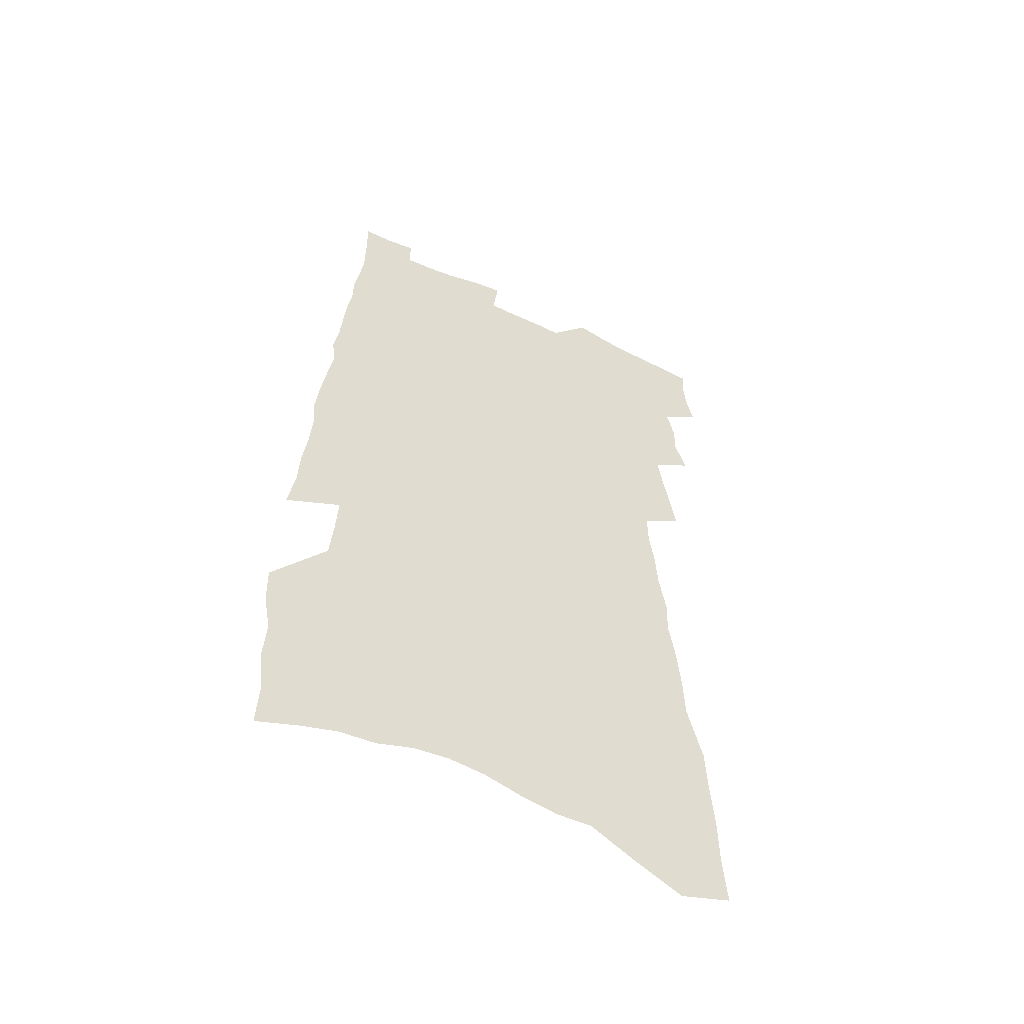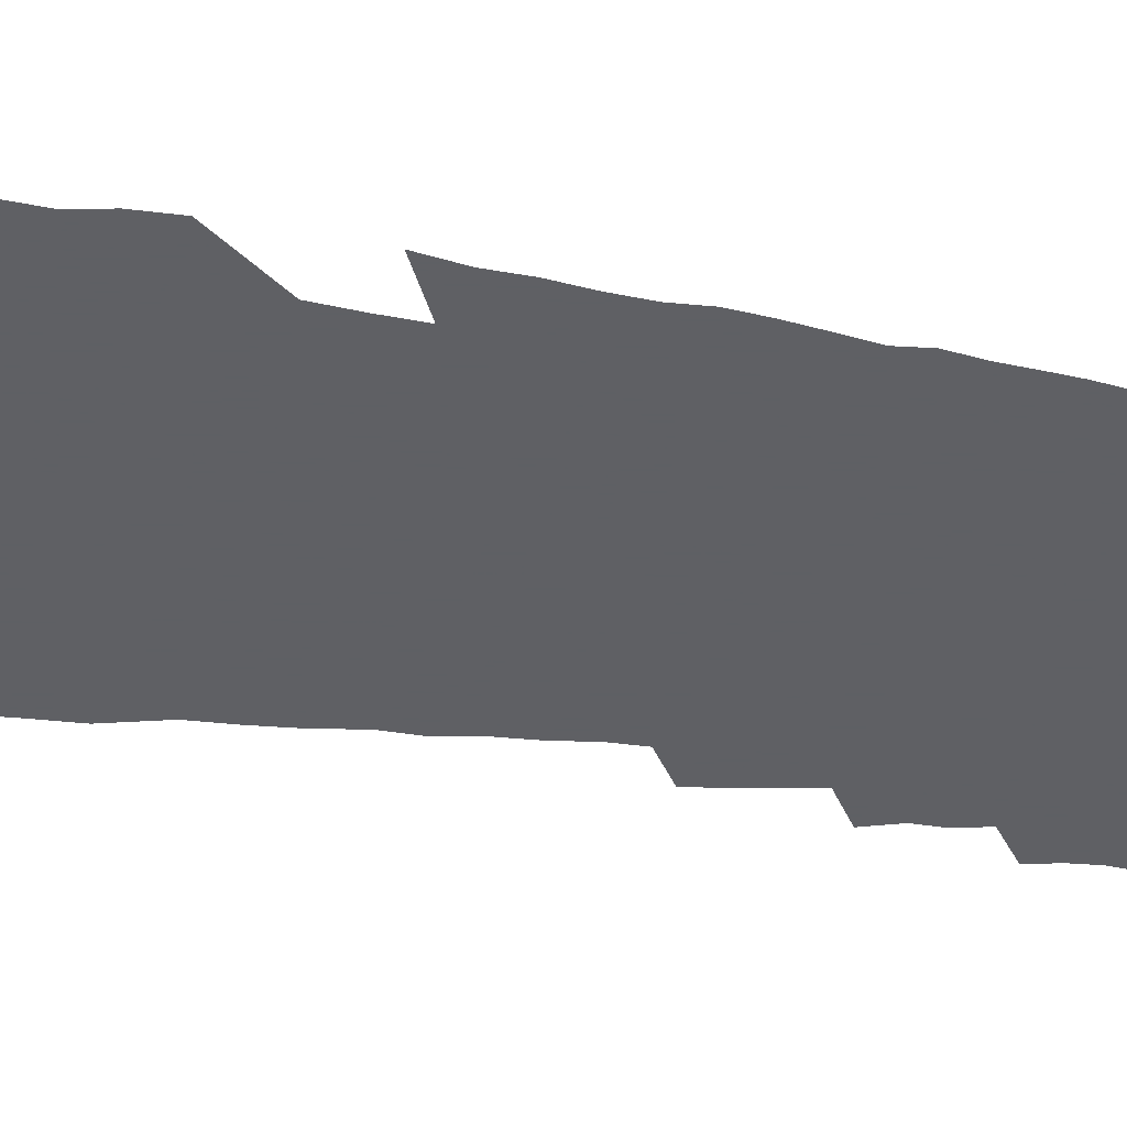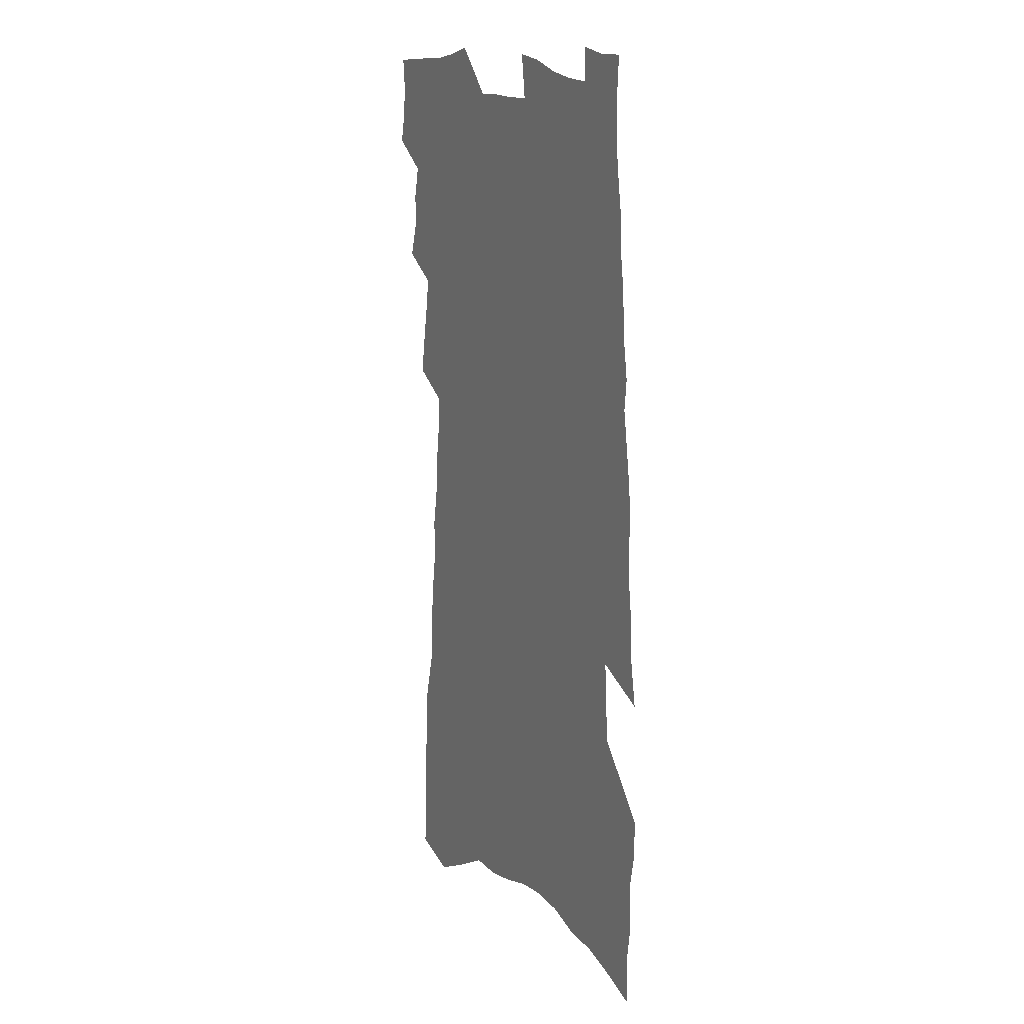
<metadata>
{"format":"obj","ext":"obj","renderer":"f3d","projection":"perspective","resolution":1024,"background":"white","views":[{"elev":-55.4,"azim":154.1,"up":"+Y"},{"elev":-43.2,"azim":80.4,"up":"+Z"},{"elev":16.9,"azim":60.7,"up":"+Y"}]}
</metadata>
<code>
v 558.2 443.1 0
v 559.4 448.9 0
v 559.9 454.5 0
v 559.4 460.1 0
v 562.2 419 0
v 564.3 425.9 0
v 564.2 431.6 0
v 565.5 437.8 0
v 565.7 443.4 0
v 566.3 449.1 0
v 565.9 454.7 0
v 565 460.8 0
v 566.6 393.9 0
v 567.7 400.9 0
v 568.8 407.7 0
v 569.8 414.2 0
v 570.6 420.5 0
v 571.2 426.5 0
v 571.7 432.4 0
v 571.5 437.9 0
v 572.7 443.8 0
v 572.3 449.3 0
v 571.7 455 0
v 570.7 461.2 0
v 564.8 279.7 0
v 565.5 289.4 0
v 565.6 298.3 0
v 566.2 307.7 0
v 566.6 316.6 0
v 569.4 327.7 0
v 569.6 335.8 0
v 570.3 344.1 0
v 571.6 352.8 0
v 571.4 360 0
v 572.7 368.1 0
v 573.1 375.2 0
v 574.1 382.7 0
v 574.2 389.2 0
v 575.1 396.2 0
v 576.2 403 0
v 576.5 409.1 0
v 577.4 415.5 0
v 577.5 421.2 0
v 578.3 427.2 0
v 578.7 432.9 0
v 578.2 438.4 0
v 578.4 443.9 0
v 578.1 449.6 0
v 577.4 455.4 0
v 576.4 461.7 0
v 574.4 276.6 0
v 576.1 288 0
v 575.4 295.6 0
v 575.7 304.7 0
v 577.8 315.7 0
v 578.1 324.1 0
v 578.8 332.7 0
v 578.4 339.9 0
v 578.9 347.8 0
v 579.9 356.1 0
v 580.5 363.8 0
v 581 371 0
v 581 377.5 0
v 582.1 385 0
v 581.8 391 0
v 582.2 397.5 0
v 582.9 404 0
v 583 409.9 0
v 583.4 415.9 0
v 584.1 421.9 0
v 584.1 427.5 0
v 584.6 433.2 0
v 585 438.6 0
v 584.6 444 0
v 583.9 449.9 0
v 582.9 456.3 0
v 581.9 462.8 0
v 582.9 281 0
v 583.4 290.5 0
v 584.2 300.6 0
v 585.6 311.1 0
v 585.8 319.5 0
v 586.7 328.6 0
v 586.8 336.2 0
v 586.8 343.5 0
v 586.5 350.3 0
v 587 358.1 0
v 587.5 365.6 0
v 587.5 372.2 0
v 588.3 379.7 0
v 588.5 386.1 0
v 588.3 392.1 0
v 588.6 398.4 0
v 589.1 404.7 0
v 589.6 410.9 0
v 590 416.7 0
v 590.1 422.3 0
v 590.3 428 0
v 590.5 433.4 0
v 590.5 438.8 0
v 590.2 444.2 0
v 589.8 449.9 0
v 589.1 455.9 0
v 587.3 464.3 0
v 591.6 286 0
v 591.6 294.6 0
v 592.7 305.7 0
v 593.2 314.6 0
v 593.1 322.4 0
v 593.3 330.3 0
v 593.3 337.6 0
v 593.4 345.1 0
v 593 351.7 0
v 594 360.3 0
v 594 367 0
v 593.8 373.3 0
v 594.6 380.9 0
v 594.3 386.7 0
v 595.2 393.8 0
v 595.3 399.7 0
v 595.3 405.4 0
v 595.5 411.4 0
v 595.8 417.2 0
v 595.4 422.4 0
v 595.8 428.2 0
v 596.1 433.6 0
v 595.9 439 0
v 595.6 444.4 0
v 595.6 449.7 0
v 595 455.8 0
v 598.2 285.8 0
v 598.9 297.7 0
v 599.4 307.5 0
v 599.5 315.6 0
v 599.5 323.6 0
v 599.6 331.2 0
v 599.8 339.3 0
v 599.6 346.1 0
v 599.6 353.3 0
v 599.9 360.8 0
v 600 367.8 0
v 600.3 374.9 0
v 600.5 381.6 0
v 600.7 388 0
v 600.8 394.1 0
v 600.7 399.7 0
v 601.1 406.1 0
v 601 411.5 0
v 601.3 417.4 0
v 601.2 422.9 0
v 601.3 428.3 0
v 601.5 433.7 0
v 601.5 439 0
v 601.3 444.5 0
v 601 450 0
v 600.5 456.1 0
v 605 287.2 0
v 605.4 297.6 0
v 606.1 309.8 0
v 606.1 317.7 0
v 606 325.2 0
v 605.9 332.3 0
v 605.9 339.7 0
v 606 347.5 0
v 606.1 355.1 0
v 606 361.6 0
v 606.2 369 0
v 606.3 375.8 0
v 606.4 382.2 0
v 606.4 388.4 0
v 606.5 394.5 0
v 606.6 400.5 0
v 606.7 406.4 0
v 606.9 412.4 0
v 606.8 417.7 0
v 606.9 423.3 0
v 606.9 428.6 0
v 606.8 433.9 0
v 606.9 439.2 0
v 606.7 444.6 0
v 606.4 450.3 0
v 606.2 456 0
v 611.9 289.2 0
v 612 299 0
v 612.2 309.8 0
v 612.2 317.8 0
v 612.1 325.6 0
v 612 332.1 0
v 612.1 340.9 0
v 612 347.6 0
v 612 354.9 0
v 612 362.2 0
v 612 369.8 0
v 612 376 0
v 612 382.3 0
v 612 388.3 0
v 612.1 394.5 0
v 612.1 400.2 0
v 612.2 406.5 0
v 612.2 412.3 0
v 612.2 417.8 0
v 612.2 423.3 0
v 612.2 428.7 0
v 612.3 434 0
v 612.2 439.3 0
v 612.2 444.6 0
v 612.1 450.1 0
v 611.7 456.4 0
v 610.7 464.5 0
v 618.6 290 0
v 618.5 300.1 0
v 618.4 309.5 0
v 618.3 317.9 0
v 618.2 325.3 0
v 618.2 333.5 0
v 618.1 341 0
v 618 347.9 0
v 617.9 354.8 0
v 617.9 361.5 0
v 617.8 369.4 0
v 617.7 376.1 0
v 617.7 382.4 0
v 617.6 388.8 0
v 617.6 394.6 0
v 617.6 400.6 0
v 617.6 406.3 0
v 617.5 412.3 0
v 617.6 417.7 0
v 617.5 423.5 0
v 617.5 428.6 0
v 617.5 434 0
v 617.6 439.3 0
v 617.6 444.6 0
v 617.5 450.2 0
v 617.4 456 0
v 616.5 463.8 0
v 625.2 289.5 0
v 624.9 299.9 0
v 624.7 309 0
v 624.7 316.8 0
v 624.4 325.1 0
v 624.5 332.5 0
v 624.2 340.6 0
v 624 348 0
v 624 354.5 0
v 623.7 362.7 0
v 623.6 369.3 0
v 623.5 375.8 0
v 623.4 382 0
v 623.3 388.4 0
v 623.2 394.5 0
v 623.1 400.6 0
v 623.2 406 0
v 623 412.1 0
v 623 417.7 0
v 622.8 423.4 0
v 622.8 428.7 0
v 623 434 0
v 623 439.3 0
v 623.1 444.6 0
v 623.2 449.9 0
v 623 455.7 0
v 622.9 462 0
v 632.3 287.2 0
v 631.6 298.4 0
v 631.2 307.9 0
v 631.1 315.8 0
v 631.4 322.8 0
v 630.7 331.9 0
v 630.6 339.5 0
v 630.3 347 0
v 630 354.4 0
v 629.9 361.4 0
v 629.7 368.3 0
v 629.6 374.9 0
v 629.3 381.6 0
v 629.1 387.9 0
v 629 394.1 0
v 628.8 400.1 0
v 628.7 405.9 0
v 629.2 411.3 0
v 628.6 417.5 0
v 628.7 422.9 0
v 628.4 428.5 0
v 628.3 434 0
v 628.1 439.2 0
v 628.6 444.6 0
v 628.5 449.9 0
v 628.5 455.4 0
v 628.5 461.3 0
v 639 286.8 0
v 638.9 295.4 0
v 638.2 305.6 0
v 638.2 313.6 0
v 637.8 322.1 0
v 637.6 329.9 0
v 637.3 337.8 0
v 636.8 345.6 0
v 636.8 352.6 0
v 636.3 360.1 0
v 636.7 366.3 0
v 635.9 373.8 0
v 635.7 380.3 0
v 635.5 386.8 0
v 635.6 392.8 0
v 635 399.3 0
v 634.6 405.5 0
v 634.7 411.2 0
v 634.2 417.2 0
v 634.2 422.7 0
v 633.9 428.4 0
v 633.8 433.8 0
v 634.6 439.2 0
v 634.3 444.6 0
v 633.9 450 0
v 633.9 455.4 0
v 634 461.1 0
v 634 467.2 0
v 646.2 284.7 0
v 645.6 294.5 0
v 645.5 303 0
v 645.9 310.6 0
v 645.2 319.5 0
v 644.6 327.8 0
v 644.9 335.1 0
v 644.2 343.3 0
v 643.8 350.8 0
v 643.3 358.3 0
v 643 365.3 0
v 642.7 372.2 0
v 642.5 378.8 0
v 642.2 385.4 0
v 642.4 391.5 0
v 641.7 398.1 0
v 641.2 404.4 0
v 641.2 410.3 0
v 640.6 416.5 0
v 640.2 422.3 0
v 640.5 427.8 0
v 639.9 433.5 0
v 640.3 439 0
v 639.7 444.7 0
v 639.5 450.1 0
v 639.2 455.3 0
v 639.5 460.8 0
v 639.7 466.3 0
v 653.8 282 0
v 653.4 291.2 0
v 654.4 298.5 0
v 653.9 307.3 0
v 655.2 314.2 0
v 655.3 322 0
v 654.4 345.8 0
v 653.1 354.1 0
v 652.8 361.3 0
v 651.9 368.8 0
v 651.4 375.8 0
v 651.8 382.2 0
v 651.1 389 0
v 650.1 395.9 0
v 649.1 402.7 0
v 649.7 408.5 0
v 648.7 414.9 0
v 648.3 421 0
v 647.7 426.9 0
v 646.9 432.9 0
v 646.8 438.4 0
v 645.9 444.4 0
v 645.1 450.1 0
v 645.1 455.5 0
v 645 460.8 0
v 645.4 466.6 0
f 8 9 1
f 1 9 2
f 9 10 2
f 2 10 3
f 10 11 3
f 3 11 4
f 11 12 4
f 16 17 5
f 5 17 6
f 17 18 6
f 6 18 7
f 18 19 7
f 7 19 8
f 19 20 8
f 8 20 9
f 20 21 9
f 9 21 10
f 21 22 10
f 10 22 11
f 22 23 11
f 11 23 12
f 23 24 12
f 38 39 13
f 13 39 14
f 39 40 14
f 14 40 15
f 40 41 15
f 15 41 16
f 41 42 16
f 16 42 17
f 42 43 17
f 17 43 18
f 43 44 18
f 18 44 19
f 44 45 19
f 19 45 20
f 45 46 20
f 20 46 21
f 46 47 21
f 21 47 22
f 47 48 22
f 22 48 23
f 48 49 23
f 23 49 24
f 49 50 24
f 51 52 25
f 25 52 26
f 52 53 26
f 26 53 27
f 53 54 27
f 27 54 28
f 54 55 28
f 28 55 29
f 55 56 29
f 29 56 30
f 56 57 30
f 30 57 31
f 57 58 31
f 31 58 32
f 58 59 32
f 32 59 33
f 59 60 33
f 33 60 34
f 60 61 34
f 34 61 35
f 61 62 35
f 35 62 36
f 62 63 36
f 36 63 37
f 63 64 37
f 37 64 38
f 64 65 38
f 38 65 39
f 65 66 39
f 39 66 40
f 66 67 40
f 40 67 41
f 67 68 41
f 41 68 42
f 68 69 42
f 42 69 43
f 69 70 43
f 43 70 44
f 70 71 44
f 44 71 45
f 71 72 45
f 45 72 46
f 72 73 46
f 46 73 47
f 73 74 47
f 47 74 48
f 74 75 48
f 48 75 49
f 75 76 49
f 49 76 50
f 76 77 50
f 51 78 52
f 78 79 52
f 52 79 53
f 79 80 53
f 53 80 54
f 80 81 54
f 54 81 55
f 81 82 55
f 55 82 56
f 82 83 56
f 56 83 57
f 83 84 57
f 57 84 58
f 84 85 58
f 58 85 59
f 85 86 59
f 59 86 60
f 86 87 60
f 60 87 61
f 87 88 61
f 61 88 62
f 88 89 62
f 62 89 63
f 89 90 63
f 63 90 64
f 90 91 64
f 64 91 65
f 91 92 65
f 65 92 66
f 92 93 66
f 66 93 67
f 93 94 67
f 67 94 68
f 94 95 68
f 68 95 69
f 95 96 69
f 69 96 70
f 96 97 70
f 70 97 71
f 97 98 71
f 71 98 72
f 98 99 72
f 72 99 73
f 99 100 73
f 73 100 74
f 100 101 74
f 74 101 75
f 101 102 75
f 75 102 76
f 102 103 76
f 76 103 77
f 103 104 77
f 78 105 79
f 105 106 79
f 79 106 80
f 106 107 80
f 80 107 81
f 107 108 81
f 81 108 82
f 108 109 82
f 82 109 83
f 109 110 83
f 83 110 84
f 110 111 84
f 84 111 85
f 111 112 85
f 85 112 86
f 112 113 86
f 86 113 87
f 113 114 87
f 87 114 88
f 114 115 88
f 88 115 89
f 115 116 89
f 89 116 90
f 116 117 90
f 90 117 91
f 117 118 91
f 91 118 92
f 118 119 92
f 92 119 93
f 119 120 93
f 93 120 94
f 120 121 94
f 94 121 95
f 121 122 95
f 95 122 96
f 122 123 96
f 96 123 97
f 123 124 97
f 97 124 98
f 124 125 98
f 98 125 99
f 125 126 99
f 99 126 100
f 126 127 100
f 100 127 101
f 127 128 101
f 101 128 102
f 128 129 102
f 102 129 103
f 129 130 103
f 103 130 104
f 105 131 106
f 131 132 106
f 106 132 107
f 132 133 107
f 107 133 108
f 133 134 108
f 108 134 109
f 134 135 109
f 109 135 110
f 135 136 110
f 110 136 111
f 136 137 111
f 111 137 112
f 137 138 112
f 112 138 113
f 138 139 113
f 113 139 114
f 139 140 114
f 114 140 115
f 140 141 115
f 115 141 116
f 141 142 116
f 116 142 117
f 142 143 117
f 117 143 118
f 143 144 118
f 118 144 119
f 144 145 119
f 119 145 120
f 145 146 120
f 120 146 121
f 146 147 121
f 121 147 122
f 147 148 122
f 122 148 123
f 148 149 123
f 123 149 124
f 149 150 124
f 124 150 125
f 150 151 125
f 125 151 126
f 151 152 126
f 126 152 127
f 152 153 127
f 127 153 128
f 153 154 128
f 128 154 129
f 154 155 129
f 129 155 130
f 155 156 130
f 131 157 132
f 157 158 132
f 132 158 133
f 158 159 133
f 133 159 134
f 159 160 134
f 134 160 135
f 160 161 135
f 135 161 136
f 161 162 136
f 136 162 137
f 162 163 137
f 137 163 138
f 163 164 138
f 138 164 139
f 164 165 139
f 139 165 140
f 165 166 140
f 140 166 141
f 166 167 141
f 141 167 142
f 167 168 142
f 142 168 143
f 168 169 143
f 143 169 144
f 169 170 144
f 144 170 145
f 170 171 145
f 145 171 146
f 171 172 146
f 146 172 147
f 172 173 147
f 147 173 148
f 173 174 148
f 148 174 149
f 174 175 149
f 149 175 150
f 175 176 150
f 150 176 151
f 176 177 151
f 151 177 152
f 177 178 152
f 152 178 153
f 178 179 153
f 153 179 154
f 179 180 154
f 154 180 155
f 180 181 155
f 155 181 156
f 181 182 156
f 157 183 158
f 183 184 158
f 158 184 159
f 184 185 159
f 159 185 160
f 185 186 160
f 160 186 161
f 186 187 161
f 161 187 162
f 187 188 162
f 162 188 163
f 188 189 163
f 163 189 164
f 189 190 164
f 164 190 165
f 190 191 165
f 165 191 166
f 191 192 166
f 166 192 167
f 192 193 167
f 167 193 168
f 193 194 168
f 168 194 169
f 194 195 169
f 169 195 170
f 195 196 170
f 170 196 171
f 196 197 171
f 171 197 172
f 197 198 172
f 172 198 173
f 198 199 173
f 173 199 174
f 199 200 174
f 174 200 175
f 200 201 175
f 175 201 176
f 201 202 176
f 176 202 177
f 202 203 177
f 177 203 178
f 203 204 178
f 178 204 179
f 204 205 179
f 179 205 180
f 205 206 180
f 180 206 181
f 206 207 181
f 181 207 182
f 207 208 182
f 183 210 184
f 210 211 184
f 184 211 185
f 211 212 185
f 185 212 186
f 212 213 186
f 186 213 187
f 213 214 187
f 187 214 188
f 214 215 188
f 188 215 189
f 215 216 189
f 189 216 190
f 216 217 190
f 190 217 191
f 217 218 191
f 191 218 192
f 218 219 192
f 192 219 193
f 219 220 193
f 193 220 194
f 220 221 194
f 194 221 195
f 221 222 195
f 195 222 196
f 222 223 196
f 196 223 197
f 223 224 197
f 197 224 198
f 224 225 198
f 198 225 199
f 225 226 199
f 199 226 200
f 226 227 200
f 200 227 201
f 227 228 201
f 201 228 202
f 228 229 202
f 202 229 203
f 229 230 203
f 203 230 204
f 230 231 204
f 204 231 205
f 231 232 205
f 205 232 206
f 232 233 206
f 206 233 207
f 233 234 207
f 207 234 208
f 234 235 208
f 208 235 209
f 235 236 209
f 210 237 211
f 237 238 211
f 211 238 212
f 238 239 212
f 212 239 213
f 239 240 213
f 213 240 214
f 240 241 214
f 214 241 215
f 241 242 215
f 215 242 216
f 242 243 216
f 216 243 217
f 243 244 217
f 217 244 218
f 244 245 218
f 218 245 219
f 245 246 219
f 219 246 220
f 246 247 220
f 220 247 221
f 247 248 221
f 221 248 222
f 248 249 222
f 222 249 223
f 249 250 223
f 223 250 224
f 250 251 224
f 224 251 225
f 251 252 225
f 225 252 226
f 252 253 226
f 226 253 227
f 253 254 227
f 227 254 228
f 254 255 228
f 228 255 229
f 255 256 229
f 229 256 230
f 256 257 230
f 230 257 231
f 257 258 231
f 231 258 232
f 258 259 232
f 232 259 233
f 259 260 233
f 233 260 234
f 260 261 234
f 234 261 235
f 261 262 235
f 235 262 236
f 262 263 236
f 237 264 238
f 264 265 238
f 238 265 239
f 265 266 239
f 239 266 240
f 266 267 240
f 240 267 241
f 267 268 241
f 241 268 242
f 268 269 242
f 242 269 243
f 269 270 243
f 243 270 244
f 270 271 244
f 244 271 245
f 271 272 245
f 245 272 246
f 272 273 246
f 246 273 247
f 273 274 247
f 247 274 248
f 274 275 248
f 248 275 249
f 275 276 249
f 249 276 250
f 276 277 250
f 250 277 251
f 277 278 251
f 251 278 252
f 278 279 252
f 252 279 253
f 279 280 253
f 253 280 254
f 280 281 254
f 254 281 255
f 281 282 255
f 255 282 256
f 282 283 256
f 256 283 257
f 283 284 257
f 257 284 258
f 284 285 258
f 258 285 259
f 285 286 259
f 259 286 260
f 286 287 260
f 260 287 261
f 287 288 261
f 261 288 262
f 288 289 262
f 262 289 263
f 289 290 263
f 264 291 265
f 291 292 265
f 265 292 266
f 292 293 266
f 266 293 267
f 293 294 267
f 267 294 268
f 294 295 268
f 268 295 269
f 295 296 269
f 269 296 270
f 296 297 270
f 270 297 271
f 297 298 271
f 271 298 272
f 298 299 272
f 272 299 273
f 299 300 273
f 273 300 274
f 300 301 274
f 274 301 275
f 301 302 275
f 275 302 276
f 302 303 276
f 276 303 277
f 303 304 277
f 277 304 278
f 304 305 278
f 278 305 279
f 305 306 279
f 279 306 280
f 306 307 280
f 280 307 281
f 307 308 281
f 281 308 282
f 308 309 282
f 282 309 283
f 309 310 283
f 283 310 284
f 310 311 284
f 284 311 285
f 311 312 285
f 285 312 286
f 312 313 286
f 286 313 287
f 313 314 287
f 287 314 288
f 314 315 288
f 288 315 289
f 315 316 289
f 289 316 290
f 316 317 290
f 291 319 292
f 319 320 292
f 292 320 293
f 320 321 293
f 293 321 294
f 321 322 294
f 294 322 295
f 322 323 295
f 295 323 296
f 323 324 296
f 296 324 297
f 324 325 297
f 297 325 298
f 325 326 298
f 298 326 299
f 326 327 299
f 299 327 300
f 327 328 300
f 300 328 301
f 328 329 301
f 301 329 302
f 329 330 302
f 302 330 303
f 330 331 303
f 303 331 304
f 331 332 304
f 304 332 305
f 332 333 305
f 305 333 306
f 333 334 306
f 306 334 307
f 334 335 307
f 307 335 308
f 335 336 308
f 308 336 309
f 336 337 309
f 309 337 310
f 337 338 310
f 310 338 311
f 338 339 311
f 311 339 312
f 339 340 312
f 312 340 313
f 340 341 313
f 313 341 314
f 341 342 314
f 314 342 315
f 342 343 315
f 315 343 316
f 343 344 316
f 316 344 317
f 344 345 317
f 317 345 318
f 345 346 318
f 319 347 320
f 347 348 320
f 320 348 321
f 348 349 321
f 321 349 322
f 349 350 322
f 322 350 323
f 350 351 323
f 323 351 324
f 351 352 324
f 324 352 325
f 327 353 328
f 353 354 328
f 328 354 329
f 354 355 329
f 329 355 330
f 355 356 330
f 330 356 331
f 356 357 331
f 331 357 332
f 357 358 332
f 332 358 333
f 358 359 333
f 333 359 334
f 359 360 334
f 334 360 335
f 360 361 335
f 335 361 336
f 361 362 336
f 336 362 337
f 362 363 337
f 337 363 338
f 363 364 338
f 338 364 339
f 364 365 339
f 339 365 340
f 365 366 340
f 340 366 341
f 366 367 341
f 341 367 342
f 367 368 342
f 342 368 343
f 368 369 343
f 343 369 344
f 369 370 344
f 344 370 345
f 370 371 345
f 345 371 346
f 371 372 346

</code>
